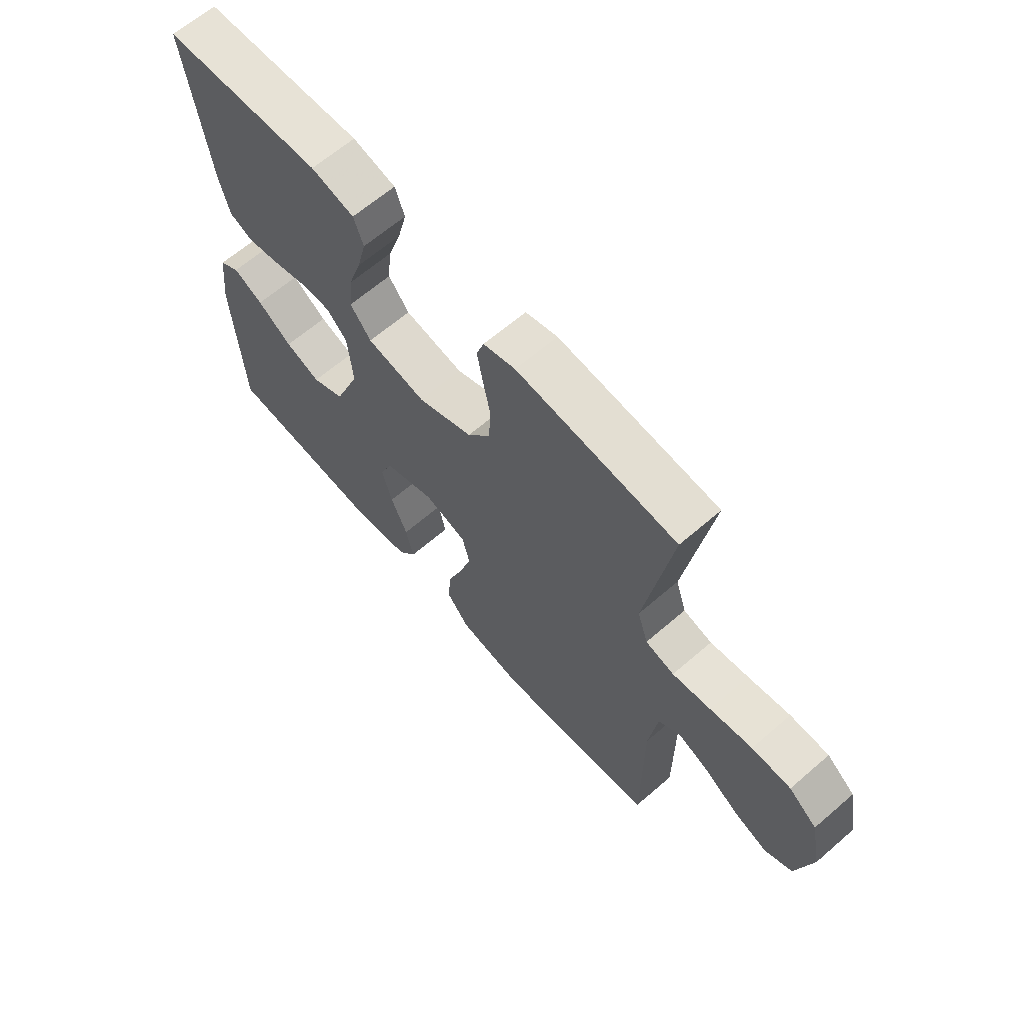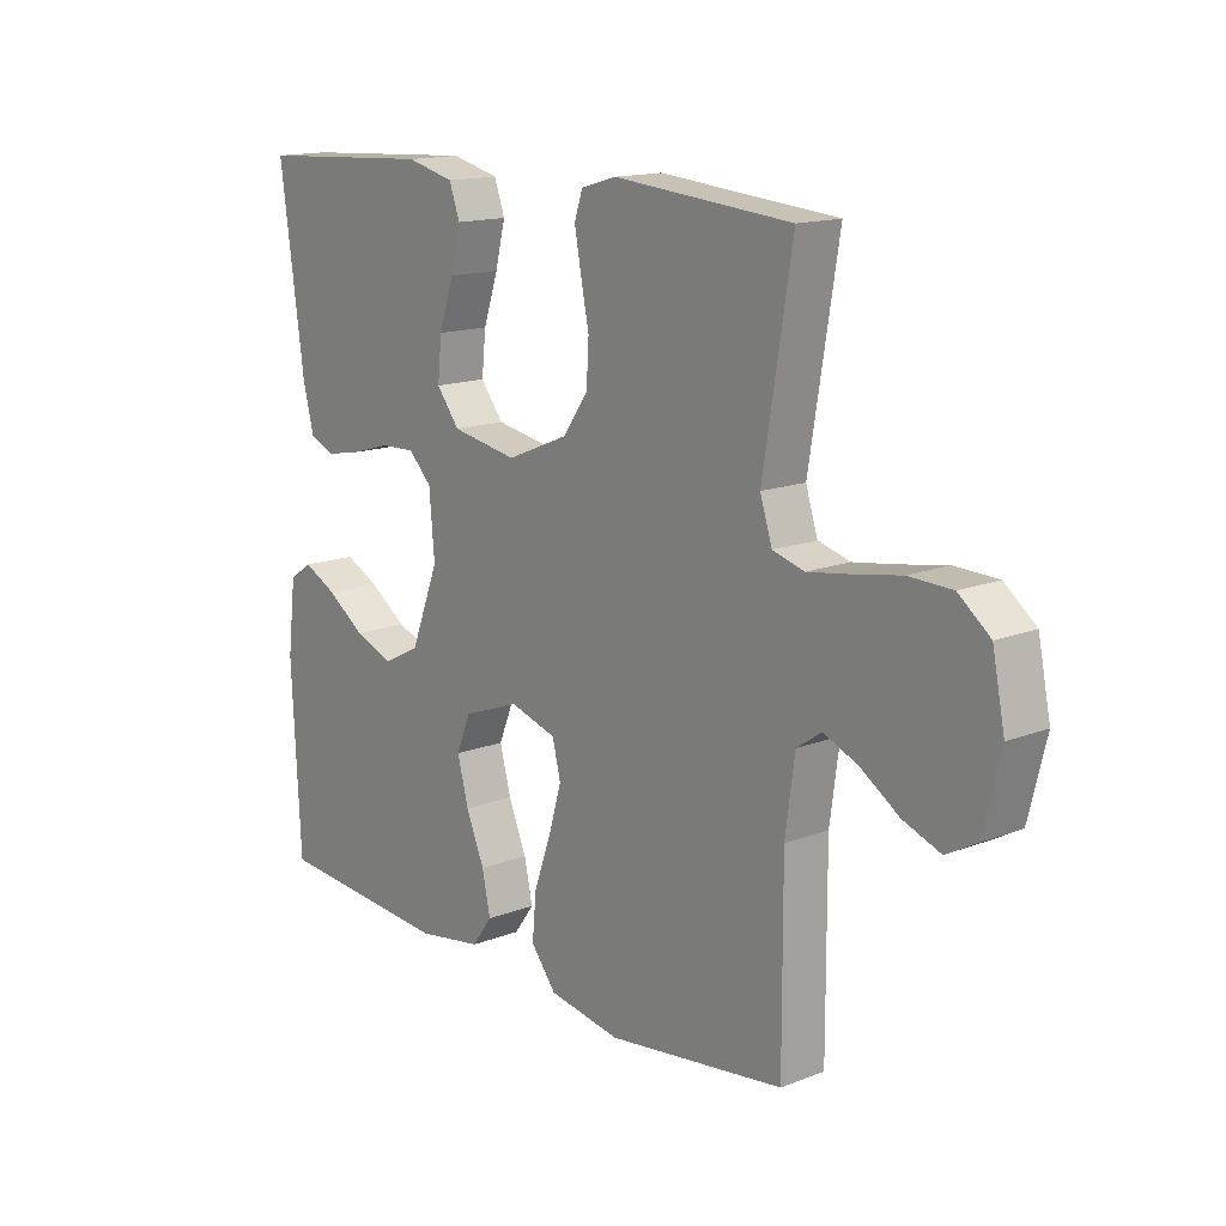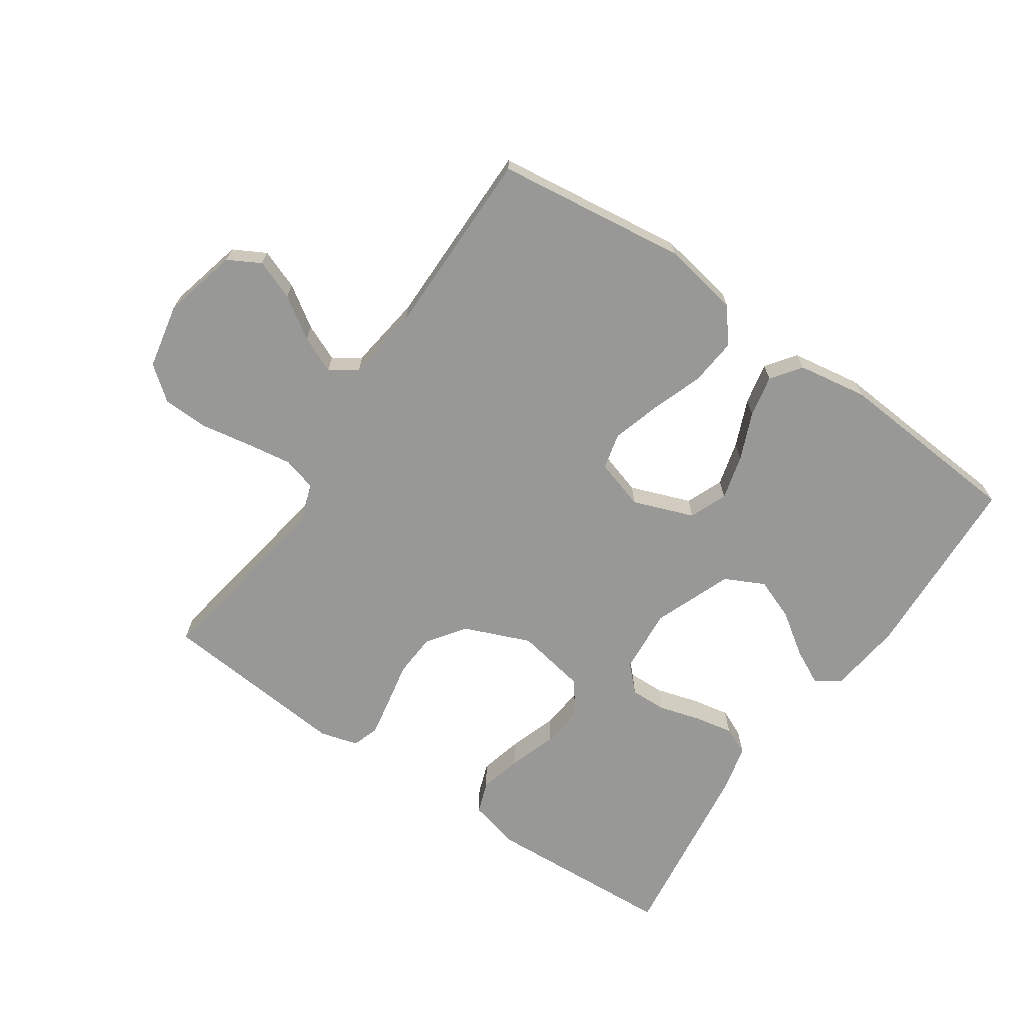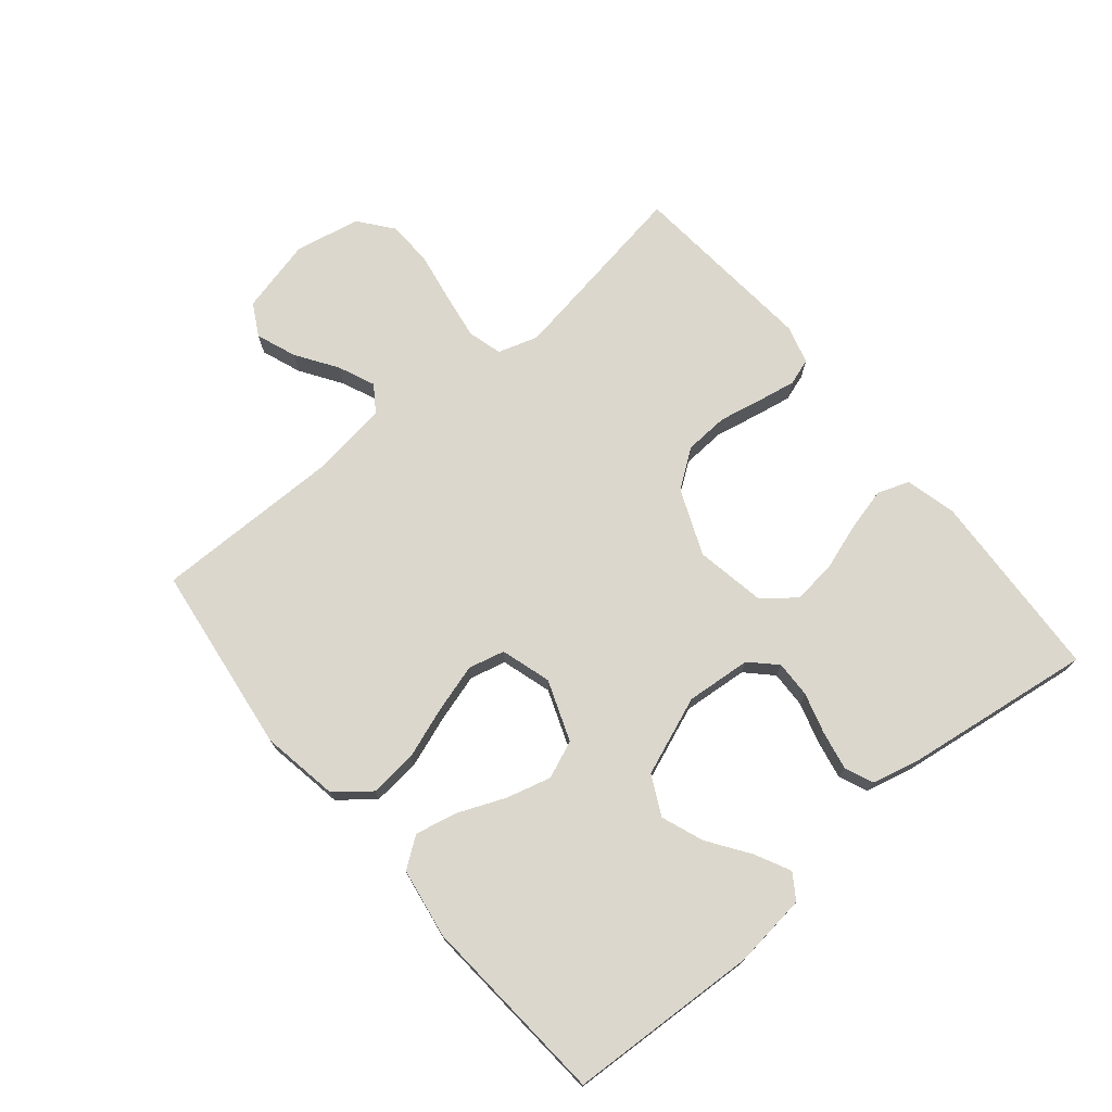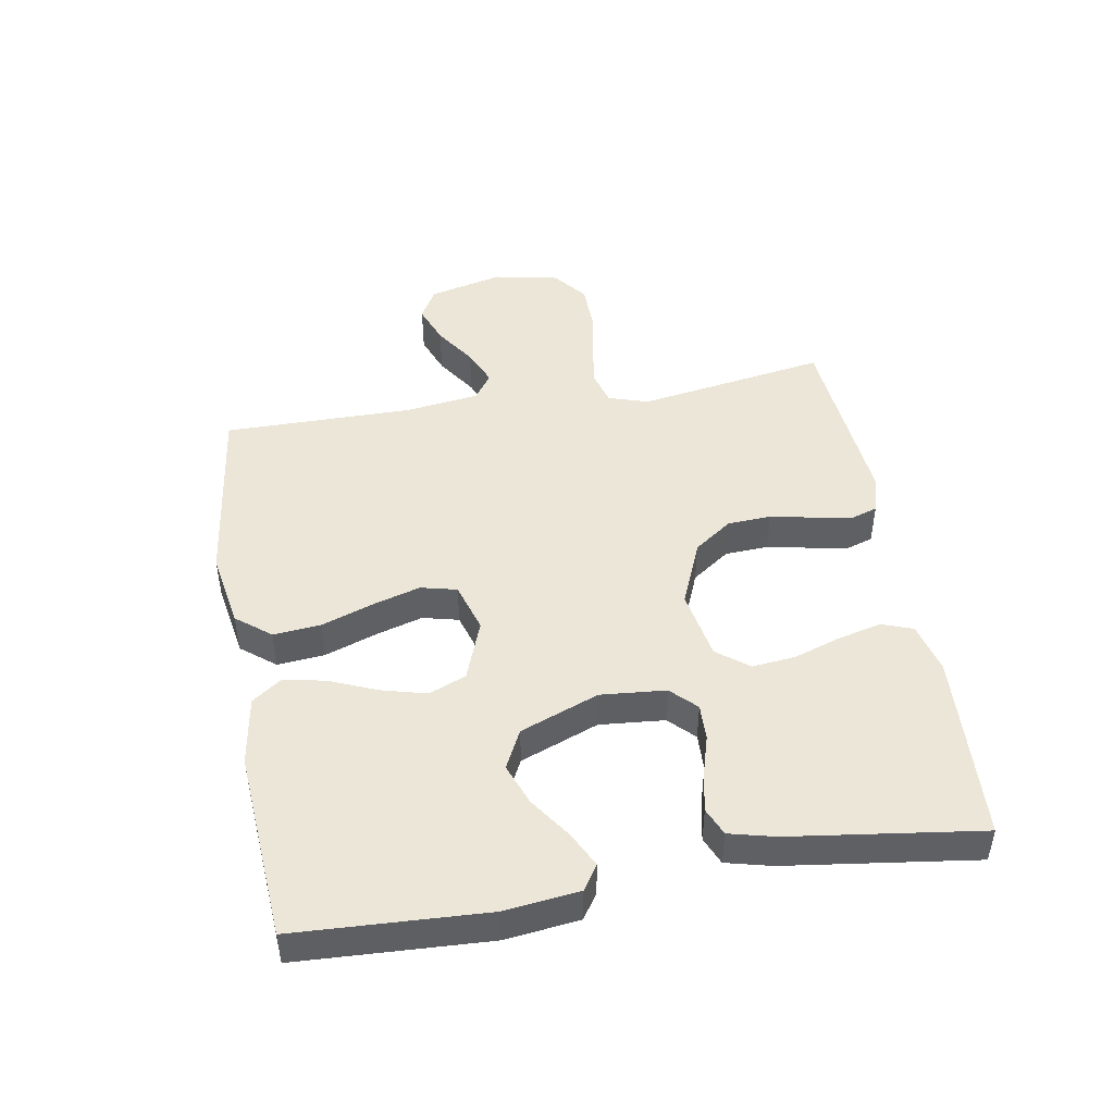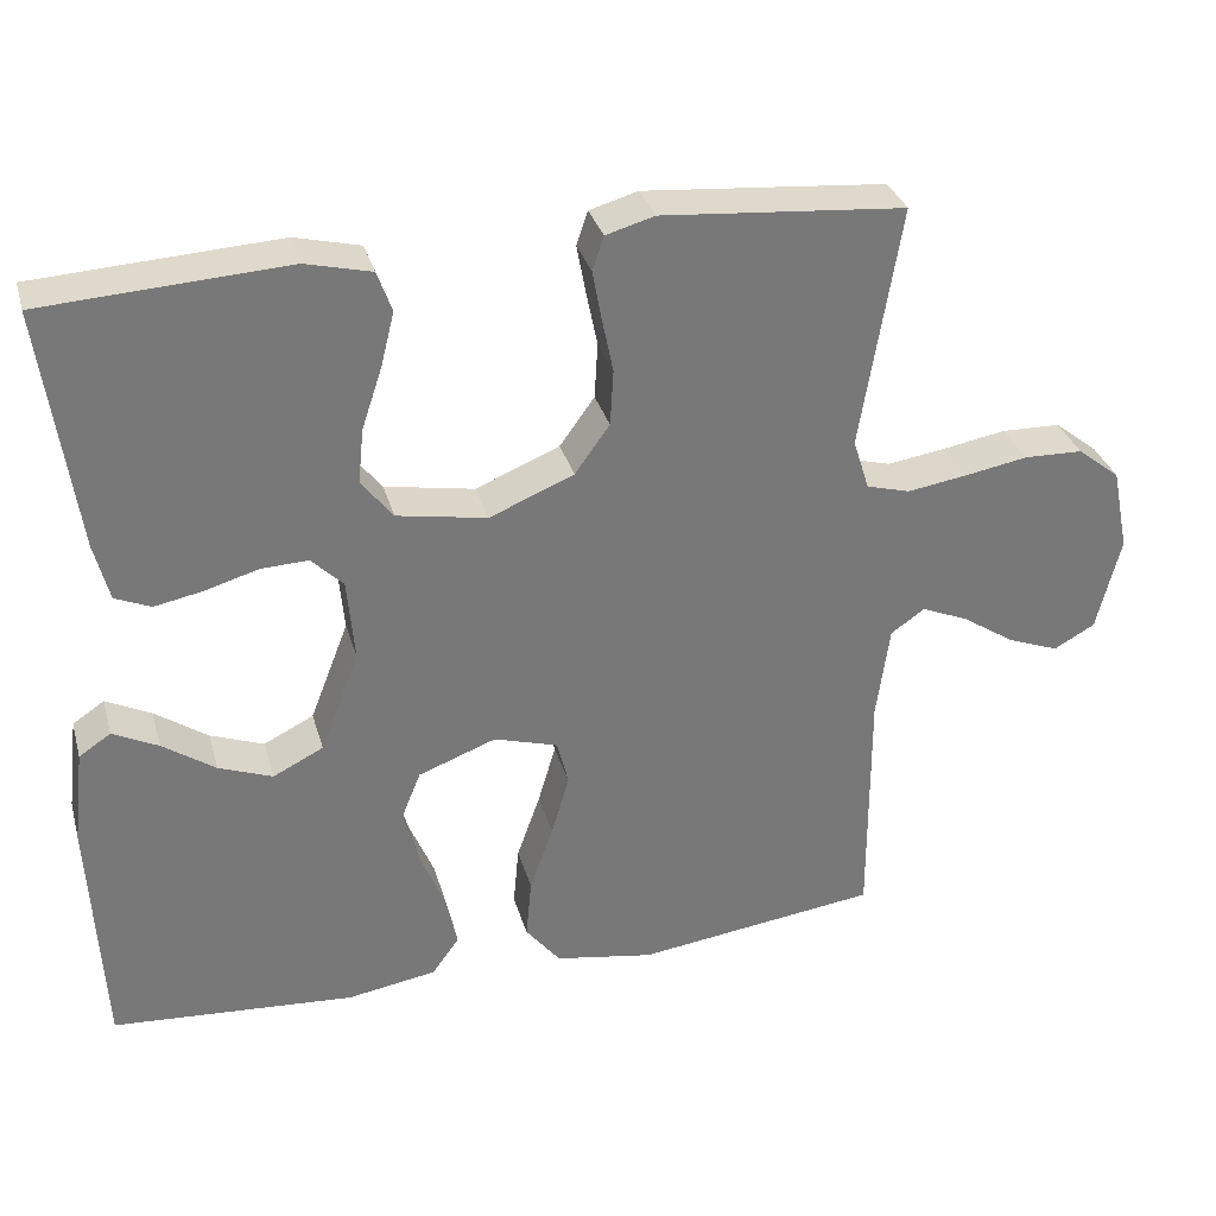
<metadata>
{"format":"obj","ext":"obj","renderer":"f3d","projection":"perspective","resolution":1024,"background":"white","views":[{"elev":64.6,"azim":49.0,"up":"+Z"},{"elev":14.9,"azim":50.2,"up":"+Z"},{"elev":-68.5,"azim":145.5,"up":"+Y"},{"elev":73.3,"azim":-129.8,"up":"+Y"},{"elev":46.5,"azim":-99.8,"up":"+Y"},{"elev":32.6,"azim":-15.2,"up":"+Z"}]}
</metadata>
<code>
v -0.5 0.07 -0.5
v -0.515 0.07 -0.2
v -0.501 0.07 -0.083
v -0.462 0.07 -0.057
v -0.406 0.07 -0.085
v -0.341 0.07 -0.13
v -0.275 0.07 -0.155
v -0.213 0.07 -0.124
v -0.165 0.07 0
v -0.174 0.07 0.103
v -0.213 0.07 0.142
v -0.271 0.07 0.14
v -0.336 0.07 0.121
v -0.397 0.07 0.109
v -0.441 0.07 0.128
v -0.459 0.07 0.2
v -0.5 0.07 0.5
v -0.2 0.07 0.517
v -0.119 0.07 0.497
v -0.101 0.07 0.447
v -0.118 0.07 0.379
v -0.143 0.07 0.304
v -0.15 0.07 0.236
v -0.111 0.07 0.186
v 0 0.07 0.166
v 0.104 0.07 0.209
v 0.147 0.07 0.269
v 0.151 0.07 0.338
v 0.137 0.07 0.407
v 0.126 0.07 0.467
v 0.14 0.07 0.509
v 0.2 0.07 0.526
v 0.5 0.07 0.5
v 0.451 0.07 0.2
v 0.471 0.07 0.137
v 0.525 0.07 0.122
v 0.597 0.07 0.133
v 0.676 0.07 0.147
v 0.749 0.07 0.145
v 0.802 0.07 0.103
v 0.823 0.07 0
v 0.794 0.07 -0.118
v 0.743 0.07 -0.146
v 0.68 0.07 -0.122
v 0.615 0.07 -0.079
v 0.557 0.07 -0.054
v 0.515 0.07 -0.083
v 0.499 0.07 -0.2
v 0.5 0.07 -0.5
v 0.2 0.07 -0.539
v 0.078 0.07 -0.518
v 0.035 0.07 -0.464
v 0.042 0.07 -0.389
v 0.071 0.07 -0.307
v 0.093 0.07 -0.232
v 0.079 0.07 -0.175
v 0 0.07 -0.151
v -0.096 0.07 -0.187
v -0.12 0.07 -0.246
v -0.101 0.07 -0.317
v -0.07 0.07 -0.391
v -0.056 0.07 -0.457
v -0.09 0.07 -0.504
v -0.2 0.07 -0.522
v -0.5 0 -0.5
v -0.515 0 -0.2
v -0.501 0 -0.083
v -0.462 0 -0.057
v -0.406 0 -0.085
v -0.341 0 -0.13
v -0.275 0 -0.155
v -0.213 0 -0.124
v -0.165 0 0
v -0.174 0 0.103
v -0.213 0 0.142
v -0.271 0 0.14
v -0.336 0 0.121
v -0.397 0 0.109
v -0.441 0 0.128
v -0.459 0 0.2
v -0.5 0 0.5
v -0.2 0 0.517
v -0.119 0 0.497
v -0.101 0 0.447
v -0.118 0 0.379
v -0.143 0 0.304
v -0.15 0 0.236
v -0.111 0 0.186
v 0 0 0.166
v 0.104 0 0.209
v 0.147 0 0.269
v 0.151 0 0.338
v 0.137 0 0.407
v 0.126 0 0.467
v 0.14 0 0.509
v 0.2 0 0.526
v 0.5 0 0.5
v 0.451 0 0.2
v 0.471 0 0.137
v 0.525 0 0.122
v 0.597 0 0.133
v 0.676 0 0.147
v 0.749 0 0.145
v 0.802 0 0.103
v 0.823 0 0
v 0.794 0 -0.118
v 0.743 0 -0.146
v 0.68 0 -0.122
v 0.615 0 -0.079
v 0.557 0 -0.054
v 0.515 0 -0.083
v 0.499 0 -0.2
v 0.5 0 -0.5
v 0.2 0 -0.539
v 0.078 0 -0.518
v 0.035 0 -0.464
v 0.042 0 -0.389
v 0.071 0 -0.307
v 0.093 0 -0.232
v 0.079 0 -0.175
v 0 0 -0.151
v -0.096 0 -0.187
v -0.12 0 -0.246
v -0.101 0 -0.317
v -0.07 0 -0.391
v -0.056 0 -0.457
v -0.09 0 -0.504
v -0.2 0 -0.522
f 4 5 6
f 3 4 6
f 2 3 6
f 1 2 6
f 64 1 6
f 63 64 6
f 62 63 6
f 61 62 6
f 60 61 6
f 59 60 6 7
f 58 59 7 8
f 57 58 8 9
f 56 57 9 10
f 52 53 54
f 51 52 54
f 50 51 54
f 49 50 54
f 48 49 54
f 47 48 54 55
f 46 47 55 56
f 43 44 45
f 42 43 45
f 41 42 45
f 40 41 45
f 39 40 45
f 38 39 45
f 37 38 45
f 36 37 45 46
f 46 56 10
f 36 46 10
f 35 36 10
f 32 33 34
f 31 32 34
f 30 31 34
f 29 30 34
f 28 29 34
f 27 28 34 35
f 20 21 22
f 19 20 22
f 18 19 22
f 17 18 22
f 16 17 22
f 15 16 22
f 14 15 22
f 13 14 22
f 12 13 22
f 11 12 22 23
f 10 11 23 24
f 26 27 35
f 25 26 35
f 25 35 10
f 10 24 25
f 70 69 68
f 70 68 67
f 70 67 66
f 70 66 65
f 70 65 128
f 70 128 127
f 70 127 126
f 70 126 125
f 70 125 124
f 71 70 124 123
f 72 71 123 122
f 73 72 122 121
f 74 73 121 120
f 118 117 116
f 118 116 115
f 118 115 114
f 118 114 113
f 118 113 112
f 119 118 112 111
f 120 119 111 110
f 109 108 107
f 109 107 106
f 109 106 105
f 109 105 104
f 109 104 103
f 109 103 102
f 109 102 101
f 110 109 101 100
f 74 120 110
f 74 110 100
f 74 100 99
f 98 97 96
f 98 96 95
f 98 95 94
f 98 94 93
f 98 93 92
f 99 98 92 91
f 86 85 84
f 86 84 83
f 86 83 82
f 86 82 81
f 86 81 80
f 86 80 79
f 86 79 78
f 86 78 77
f 86 77 76
f 87 86 76 75
f 88 87 75 74
f 99 91 90
f 99 90 89
f 74 99 89
f 89 88 74
f 1 65 66 2
f 2 66 67 3
f 3 67 68 4
f 4 68 69 5
f 5 69 70 6
f 6 70 71 7
f 7 71 72 8
f 8 72 73 9
f 9 73 74 10
f 10 74 75 11
f 11 75 76 12
f 12 76 77 13
f 13 77 78 14
f 14 78 79 15
f 15 79 80 16
f 16 80 81 17
f 17 81 82 18
f 18 82 83 19
f 19 83 84 20
f 20 84 85 21
f 21 85 86 22
f 22 86 87 23
f 23 87 88 24
f 24 88 89 25
f 25 89 90 26
f 26 90 91 27
f 27 91 92 28
f 28 92 93 29
f 29 93 94 30
f 30 94 95 31
f 31 95 96 32
f 32 96 97 33
f 33 97 98 34
f 34 98 99 35
f 35 99 100 36
f 36 100 101 37
f 37 101 102 38
f 38 102 103 39
f 39 103 104 40
f 40 104 105 41
f 41 105 106 42
f 42 106 107 43
f 43 107 108 44
f 44 108 109 45
f 45 109 110 46
f 46 110 111 47
f 47 111 112 48
f 48 112 113 49
f 49 113 114 50
f 50 114 115 51
f 51 115 116 52
f 52 116 117 53
f 53 117 118 54
f 54 118 119 55
f 55 119 120 56
f 56 120 121 57
f 57 121 122 58
f 58 122 123 59
f 59 123 124 60
f 60 124 125 61
f 61 125 126 62
f 62 126 127 63
f 63 127 128 64
f 64 128 65 1

</code>
